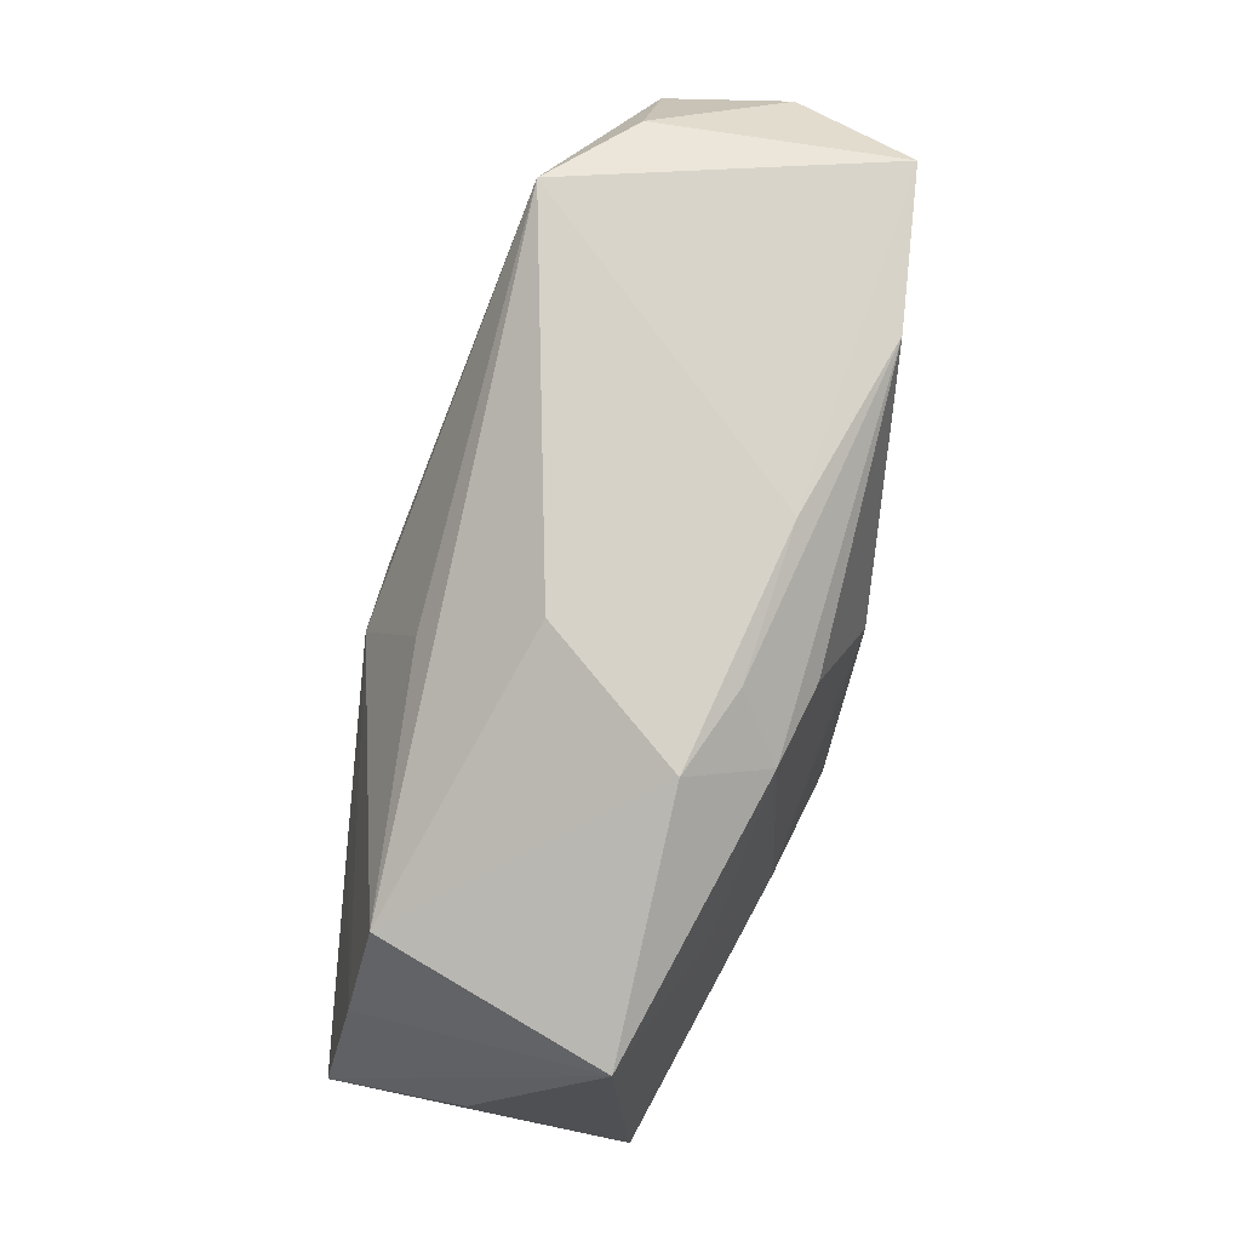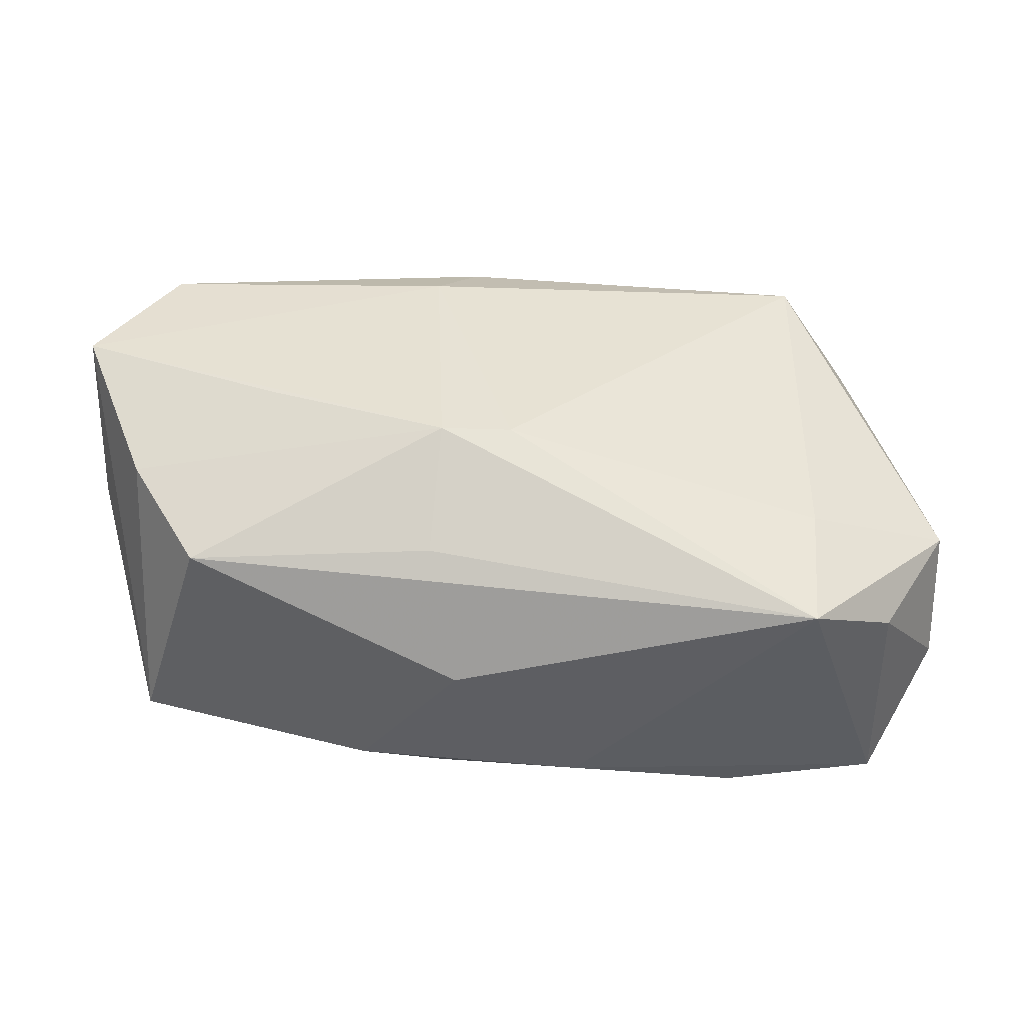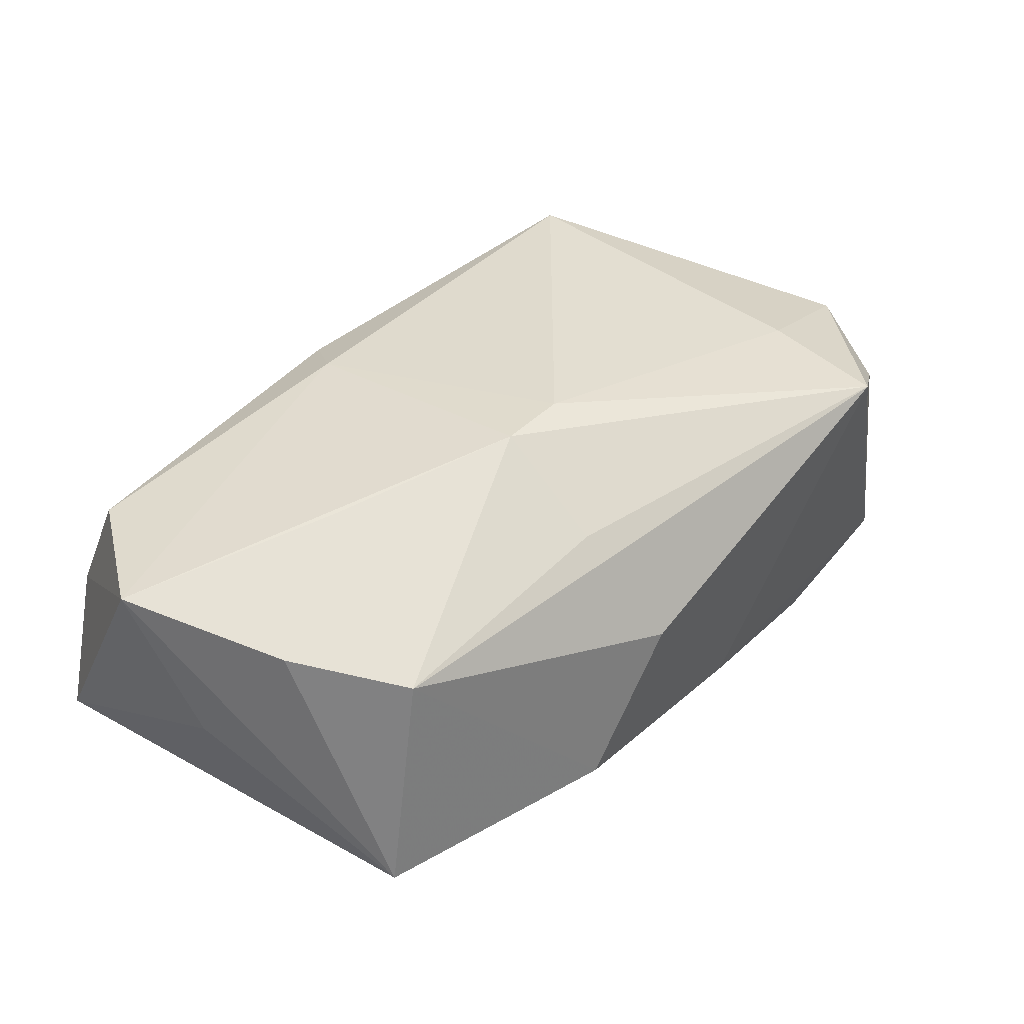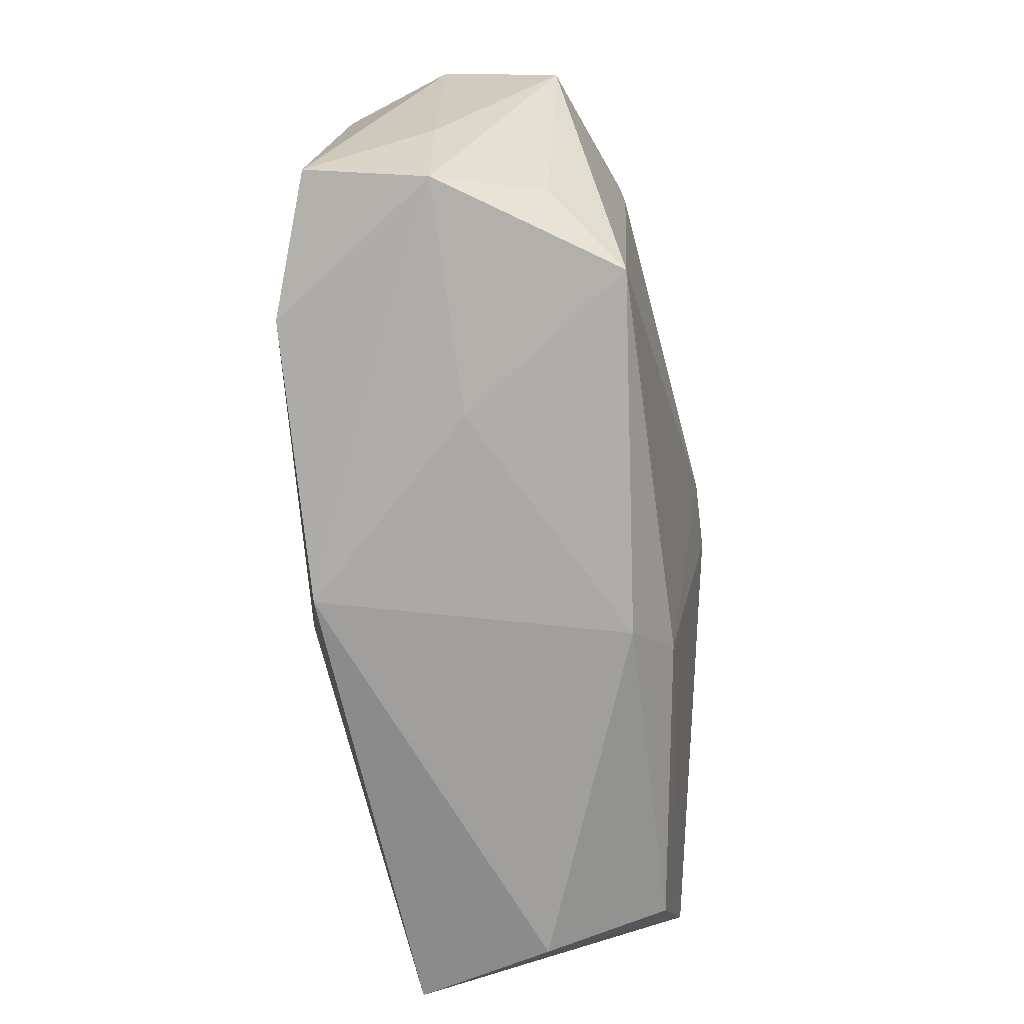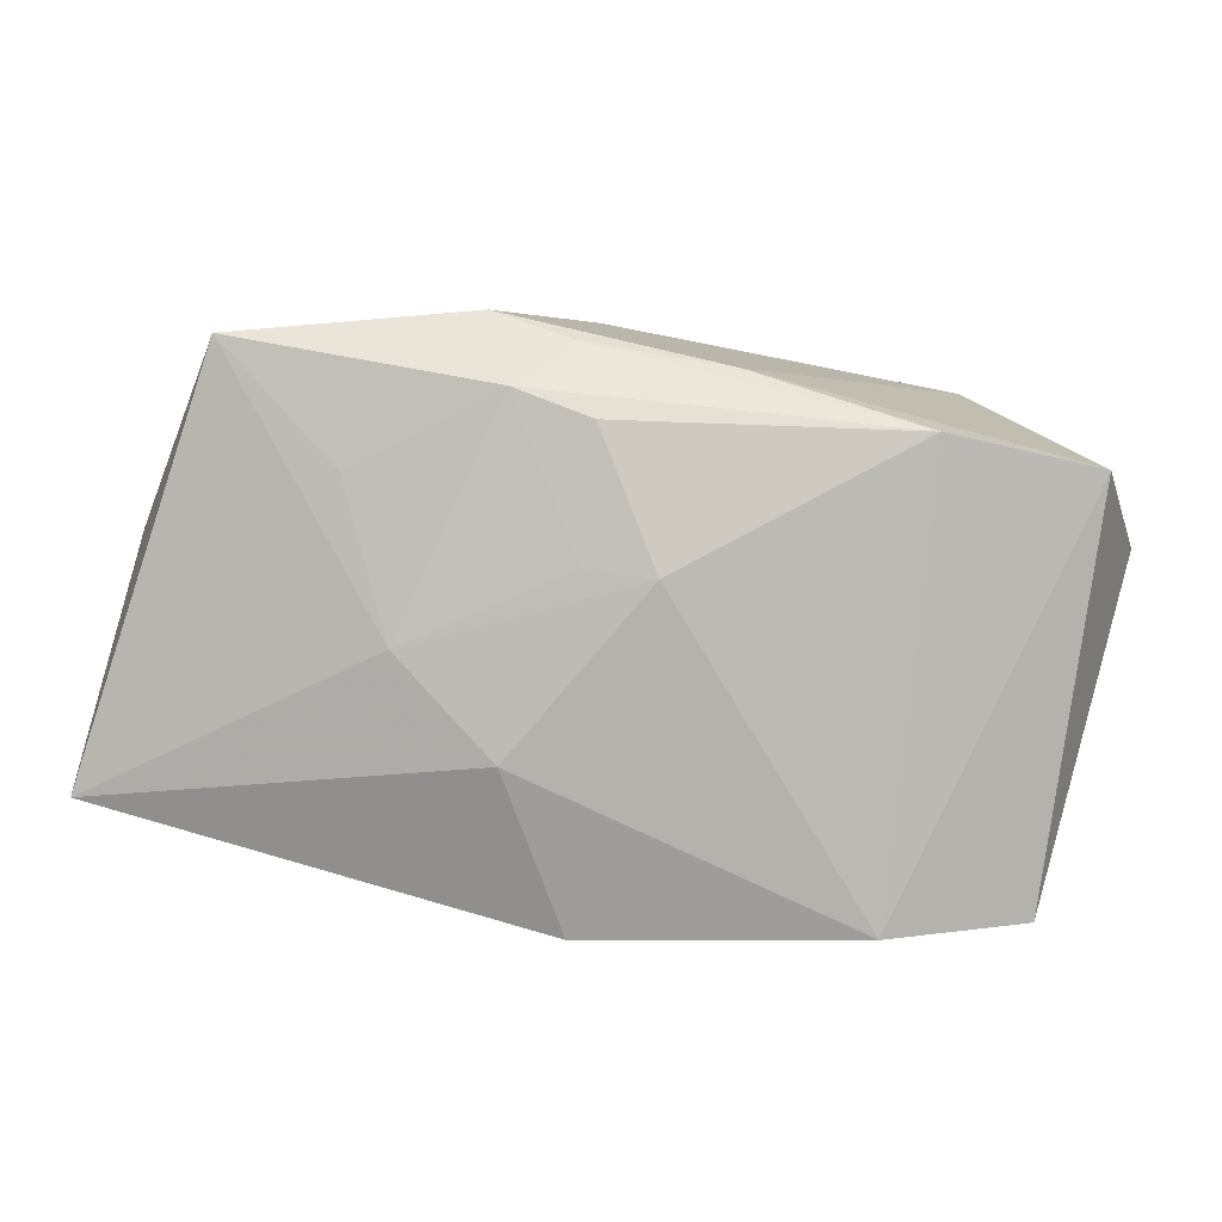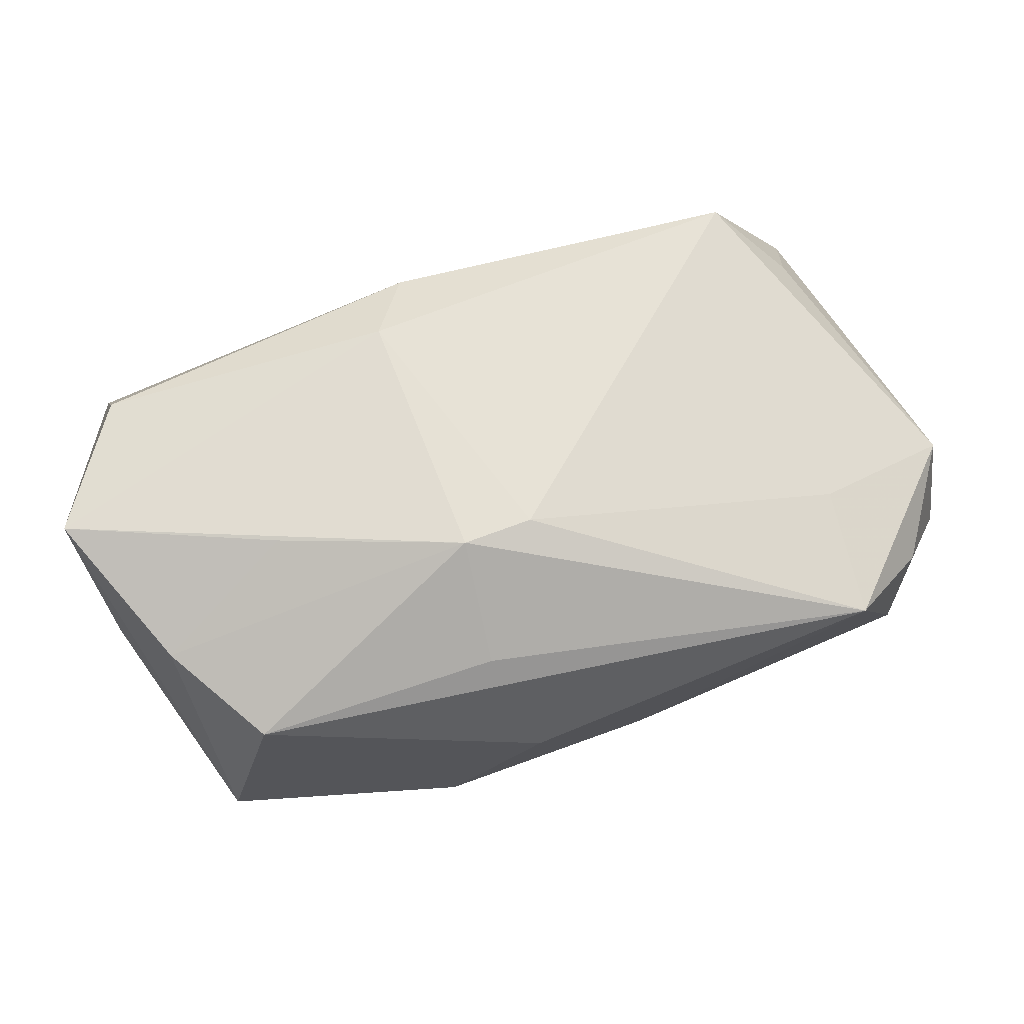
<metadata>
{"format":"obj","ext":"obj","renderer":"f3d","projection":"perspective","resolution":1024,"background":"white","views":[{"elev":79.6,"azim":103.0,"up":"+Y"},{"elev":50.8,"azim":-179.9,"up":"+Z"},{"elev":46.7,"azim":132.2,"up":"+Z"},{"elev":-70.8,"azim":-87.4,"up":"+Y"},{"elev":-79.6,"azim":169.7,"up":"+Z"},{"elev":76.6,"azim":161.1,"up":"+Z"}]}
</metadata>
<code>
v 0.03418 0.006229 0.01383
v -0.02659 -0.01827 0.01161
v 0.02195 0.0002674 0.01765
v 0.01664 -0.002172 -0.01478
v -0.03524 -0.01444 -0.01438
v -0.02658 0.01124 0.0131
v 0.0004359 0.005975 0.01897
v -0.03316 0.01833 0.007117
v -0.02571 0.02235 0.01324
v 0.007113 -0.008979 -0.01721
v -0.03383 0.02043 -0.01298
v 0.03412 -0.02184 0.002836
v 0.01127 0.01857 -0.01259
v 0.03439 0.01791 -0.006148
v 0.006499 0.006198 0.01946
v 0.006862 0.0225 -0.00893
v -0.0002854 -0.02184 -0.01546
v 0.014 0.02341 -0.006129
v -0.03902 0.008873 0.006964
v 0.03954 -0.01955 -0.008724
v 0.004474 0.01745 -0.01421
v -0.02057 0.02111 -0.01456
v -0.002116 0.007032 -0.01721
v -0.01545 -0.02029 -0.002038
v 0.003624 0.00668 -0.01614
v 0.005316 0.02327 0.005245
v -0.03688 -0.007359 -0.003742
v 0.03971 -0.007434 0.01563
v 0.003903 -0.02141 0.01119
v 0.007457 -0.01618 0.01494
v 0.03276 -0.01782 0.01361
v 0.007464 0.01599 0.01445
v 0.02267 0.00977 -0.01106
v 0.0391 0.0002409 0.004059
v -0.005568 0.02275 -0.01007
v -0.03902 0.01381 -0.003257
v -0.03225 -0.01279 0.005636
v -0.0348 -0.01787 -0.003882
v 0.02854 0.01544 0.01265
v -0.0234 -0.01705 -0.01721
f 26 9 39
f 11 5 36
f 40 11 22
f 5 11 40
f 26 39 18
f 18 39 14
f 15 9 7
f 34 14 28
f 28 20 34
f 34 20 14
f 36 19 8
f 8 19 9
f 8 11 36
f 9 11 8
f 6 19 2
f 9 19 6
f 6 2 7
f 7 9 6
f 5 40 38
f 10 20 17
f 17 40 10
f 17 38 40
f 22 21 23
f 10 40 23
f 23 40 22
f 4 20 10
f 14 20 4
f 10 23 4
f 22 11 35
f 35 11 9
f 35 9 26
f 26 18 35
f 22 35 16
f 16 35 18
f 39 15 1
f 28 14 1
f 14 39 1
f 32 39 9
f 9 15 32
f 32 15 39
f 12 20 28
f 28 31 12
f 12 17 20
f 28 15 30
f 30 31 28
f 7 2 30
f 30 15 7
f 2 19 37
f 37 38 2
f 19 38 37
f 5 38 27
f 27 38 19
f 36 5 27
f 27 19 36
f 2 38 24
f 38 17 24
f 14 4 33
f 25 23 21
f 25 4 23
f 13 18 14
f 13 16 18
f 14 33 13
f 13 21 22
f 22 16 13
f 13 33 4
f 13 25 21
f 4 25 13
f 3 15 28
f 28 1 3
f 3 1 15
f 29 12 31
f 29 30 2
f 31 30 29
f 2 24 29
f 17 12 29
f 29 24 17

</code>
